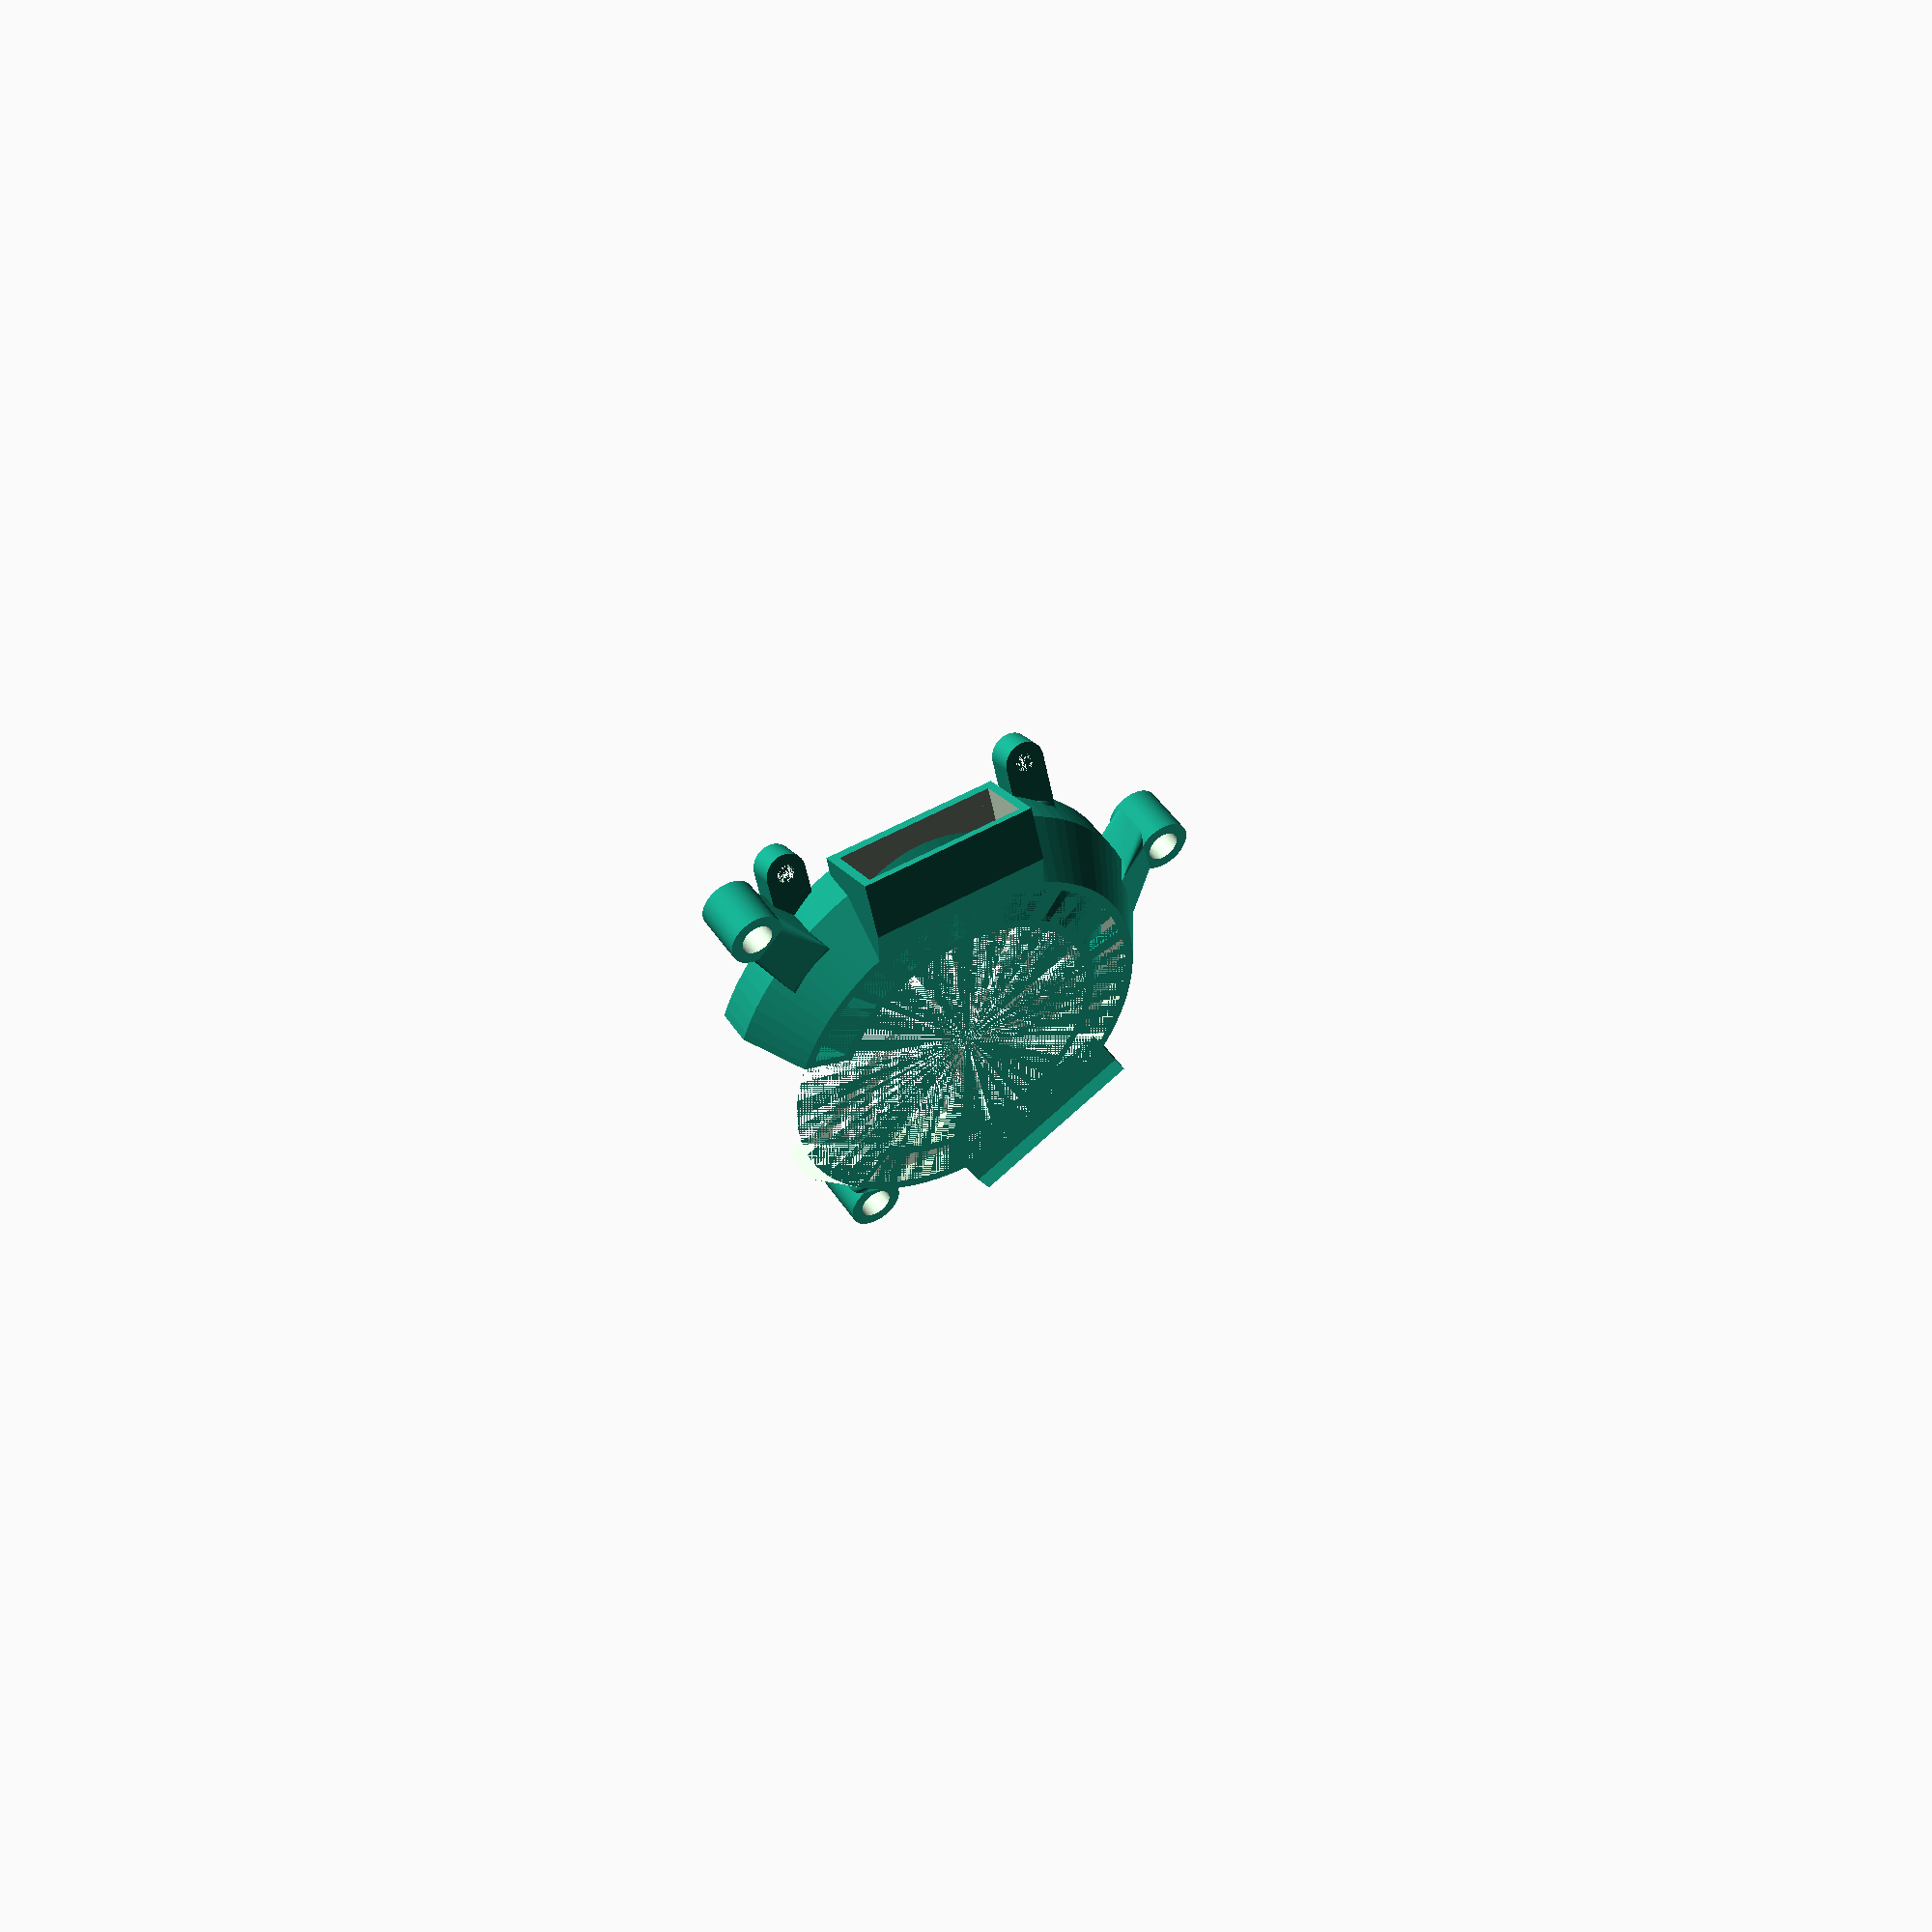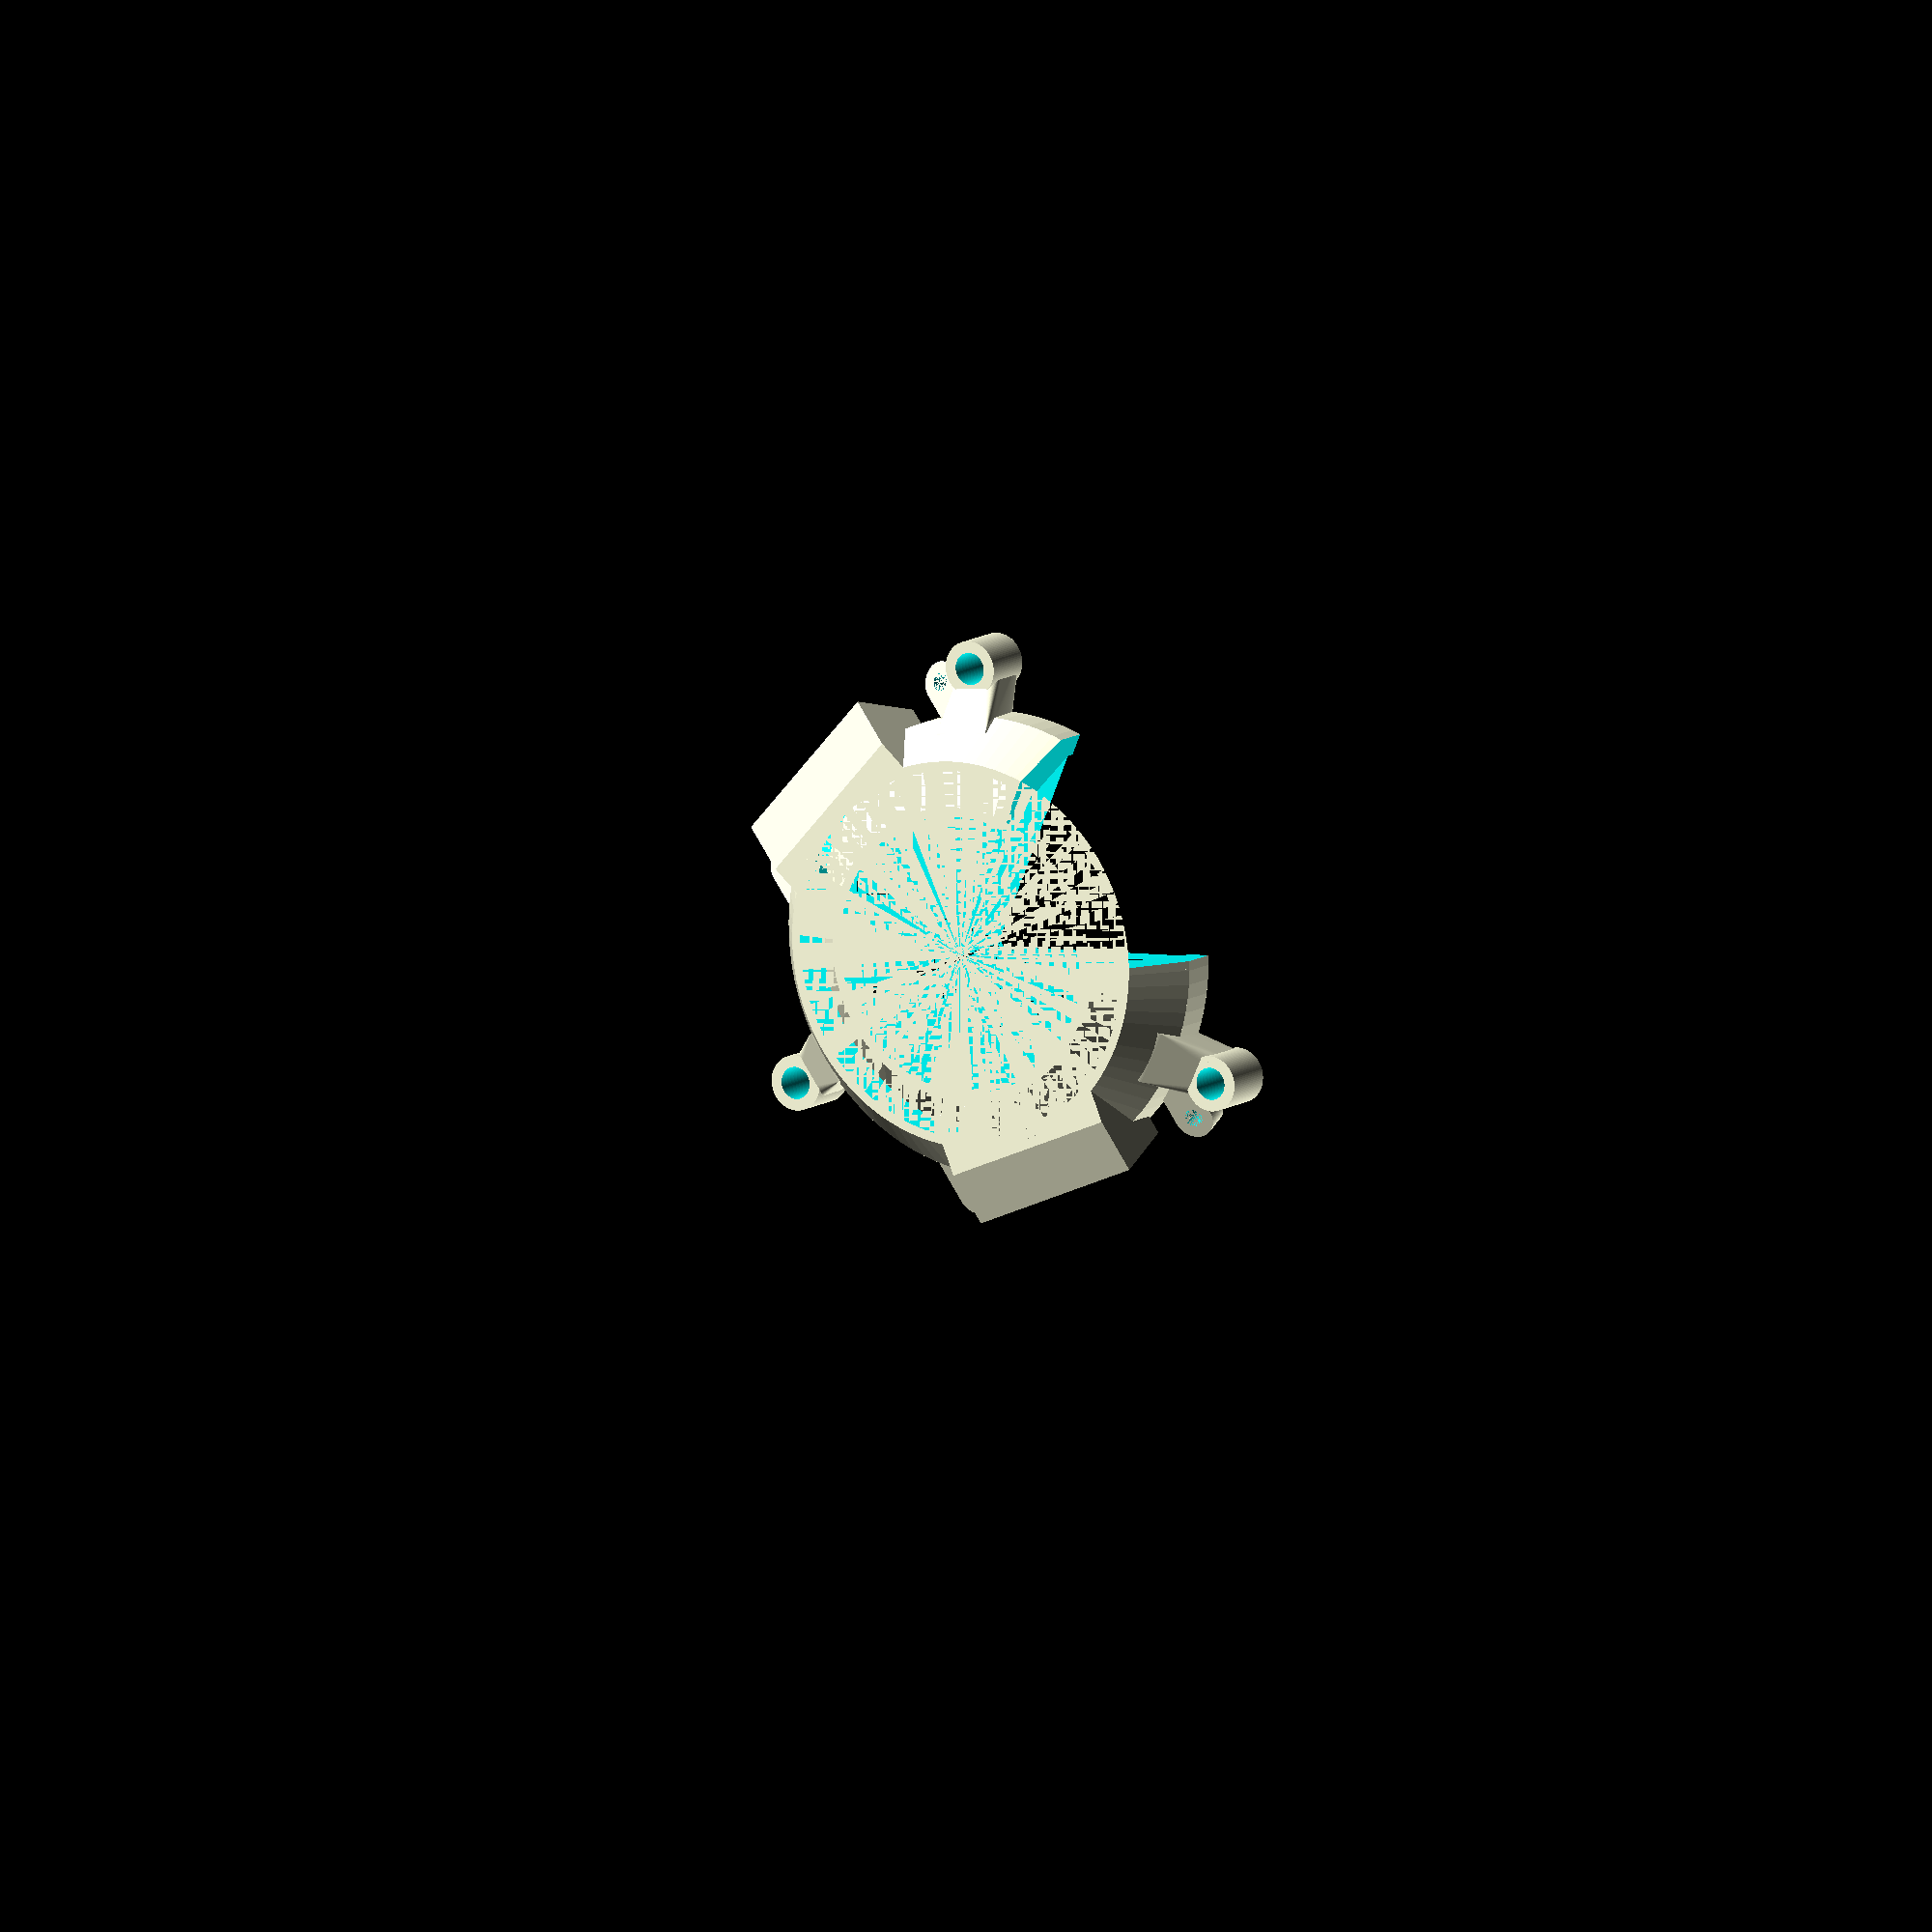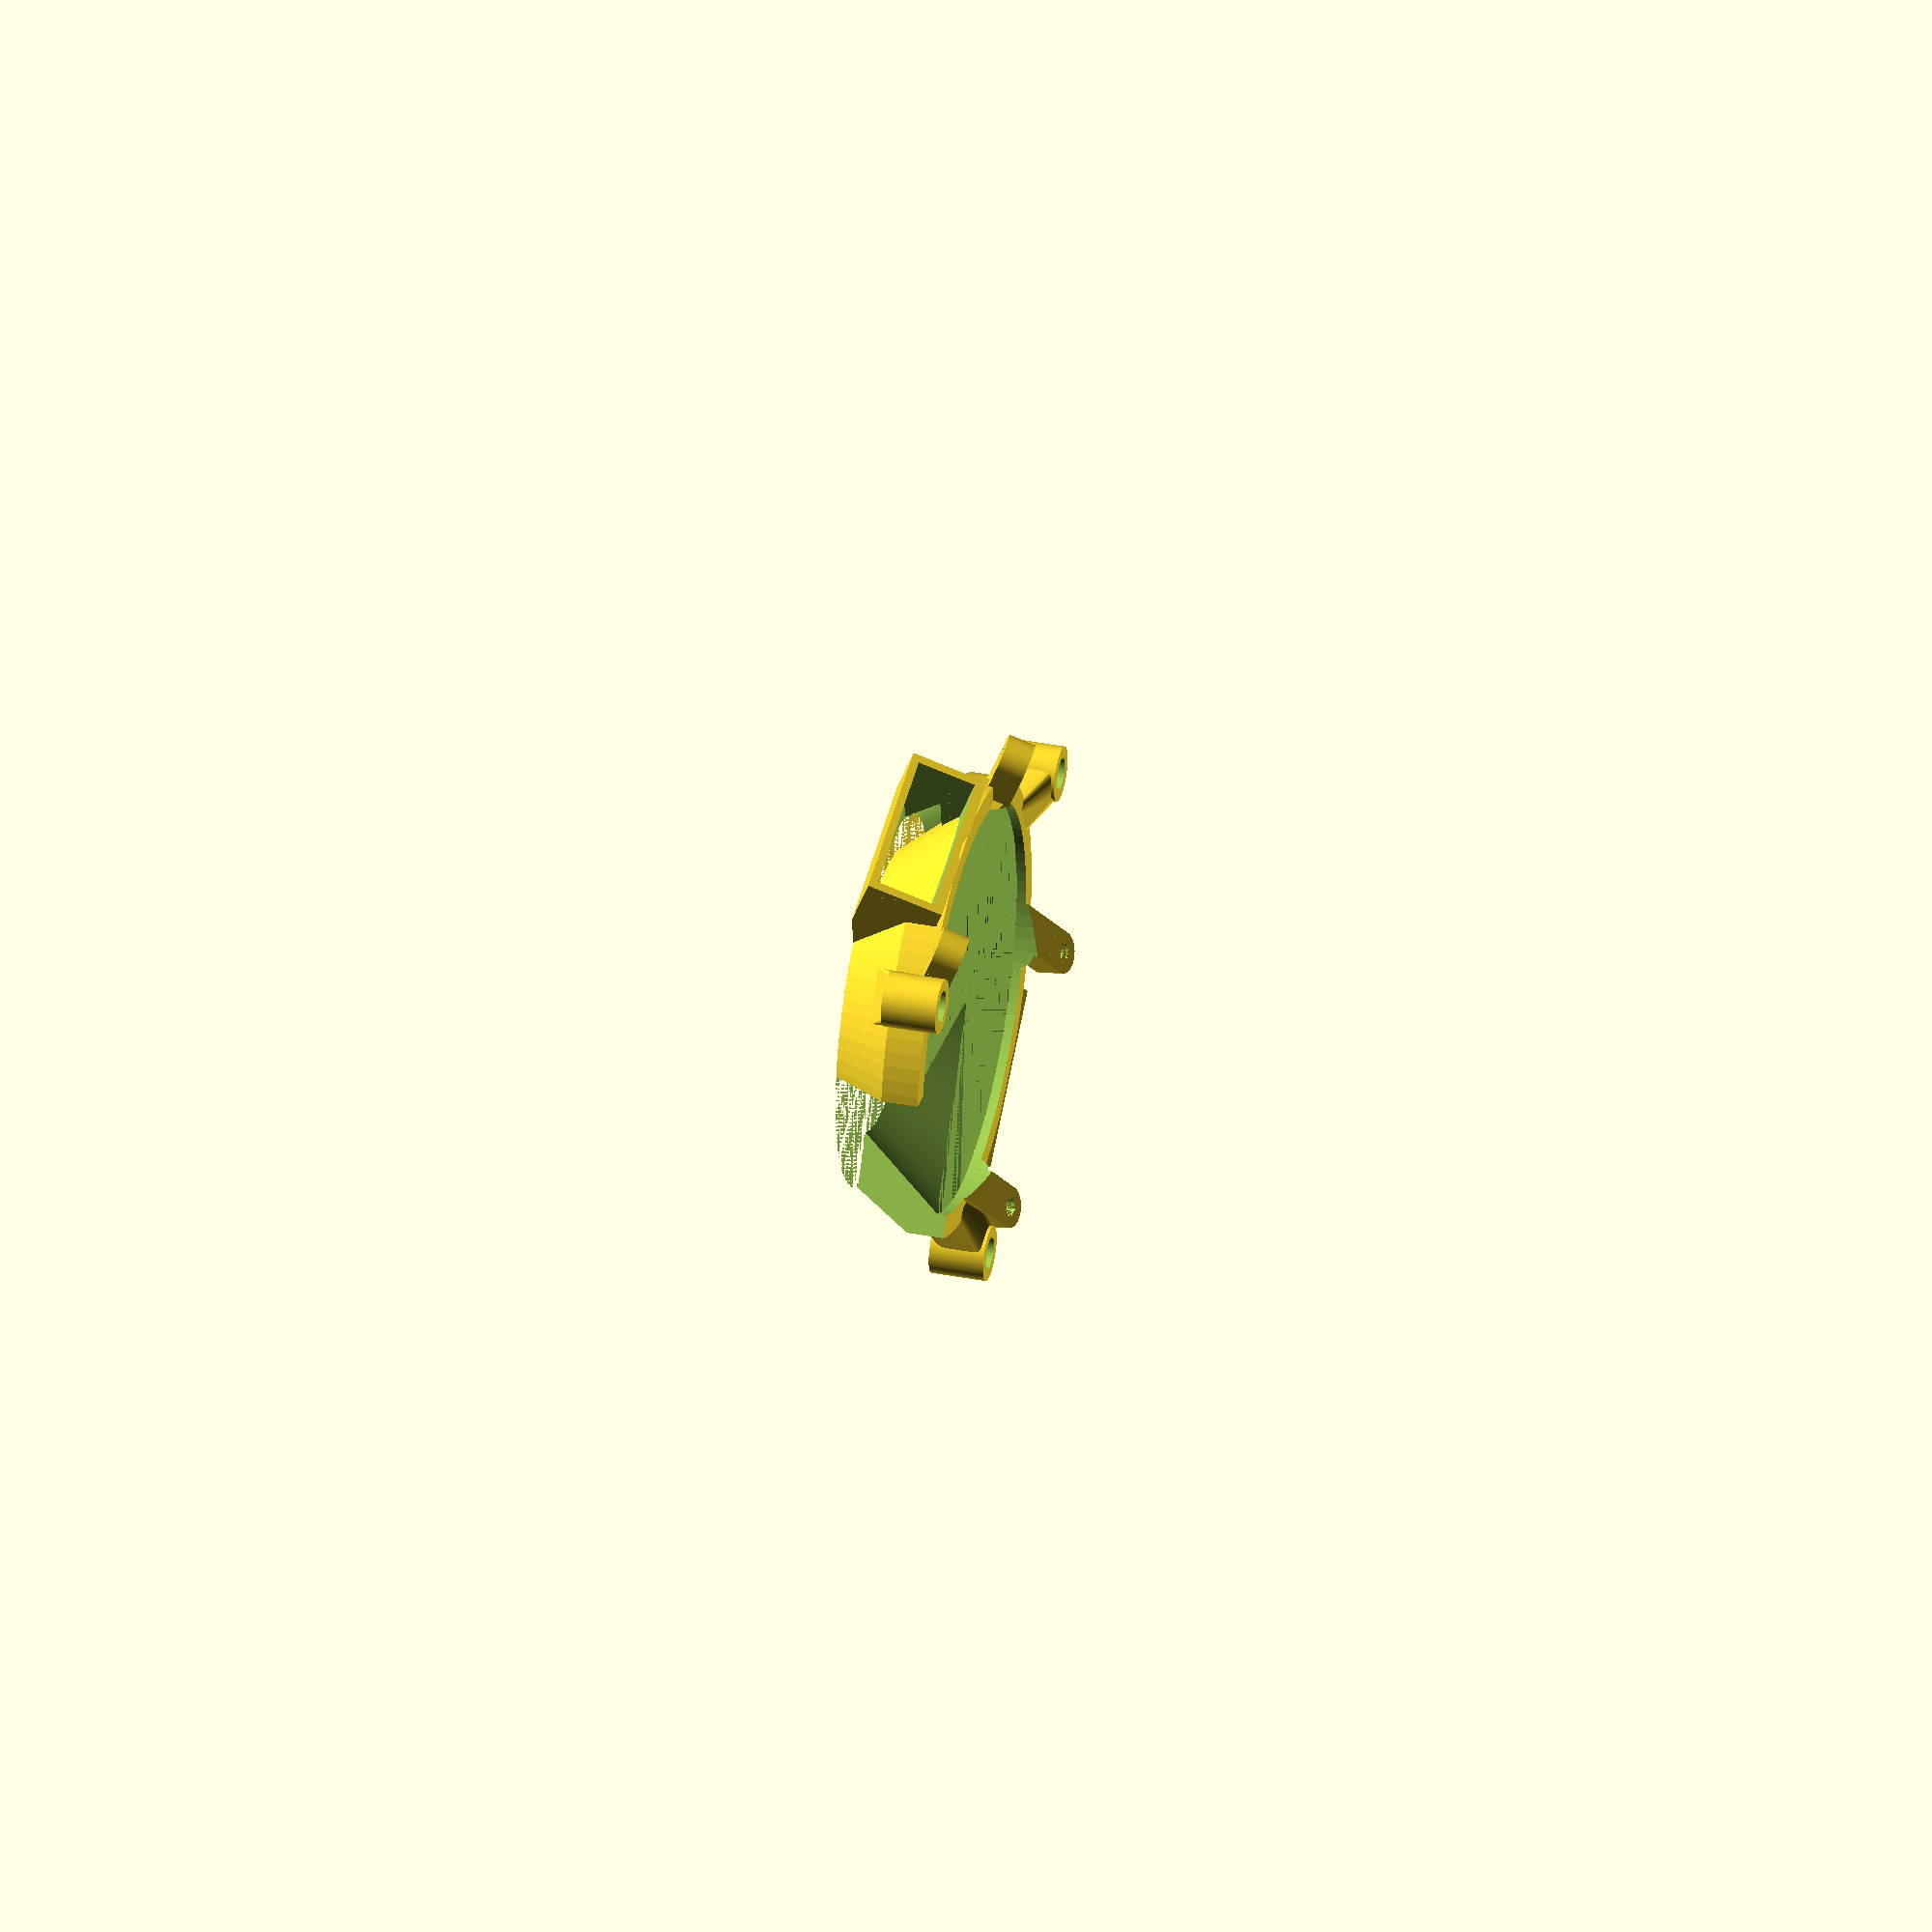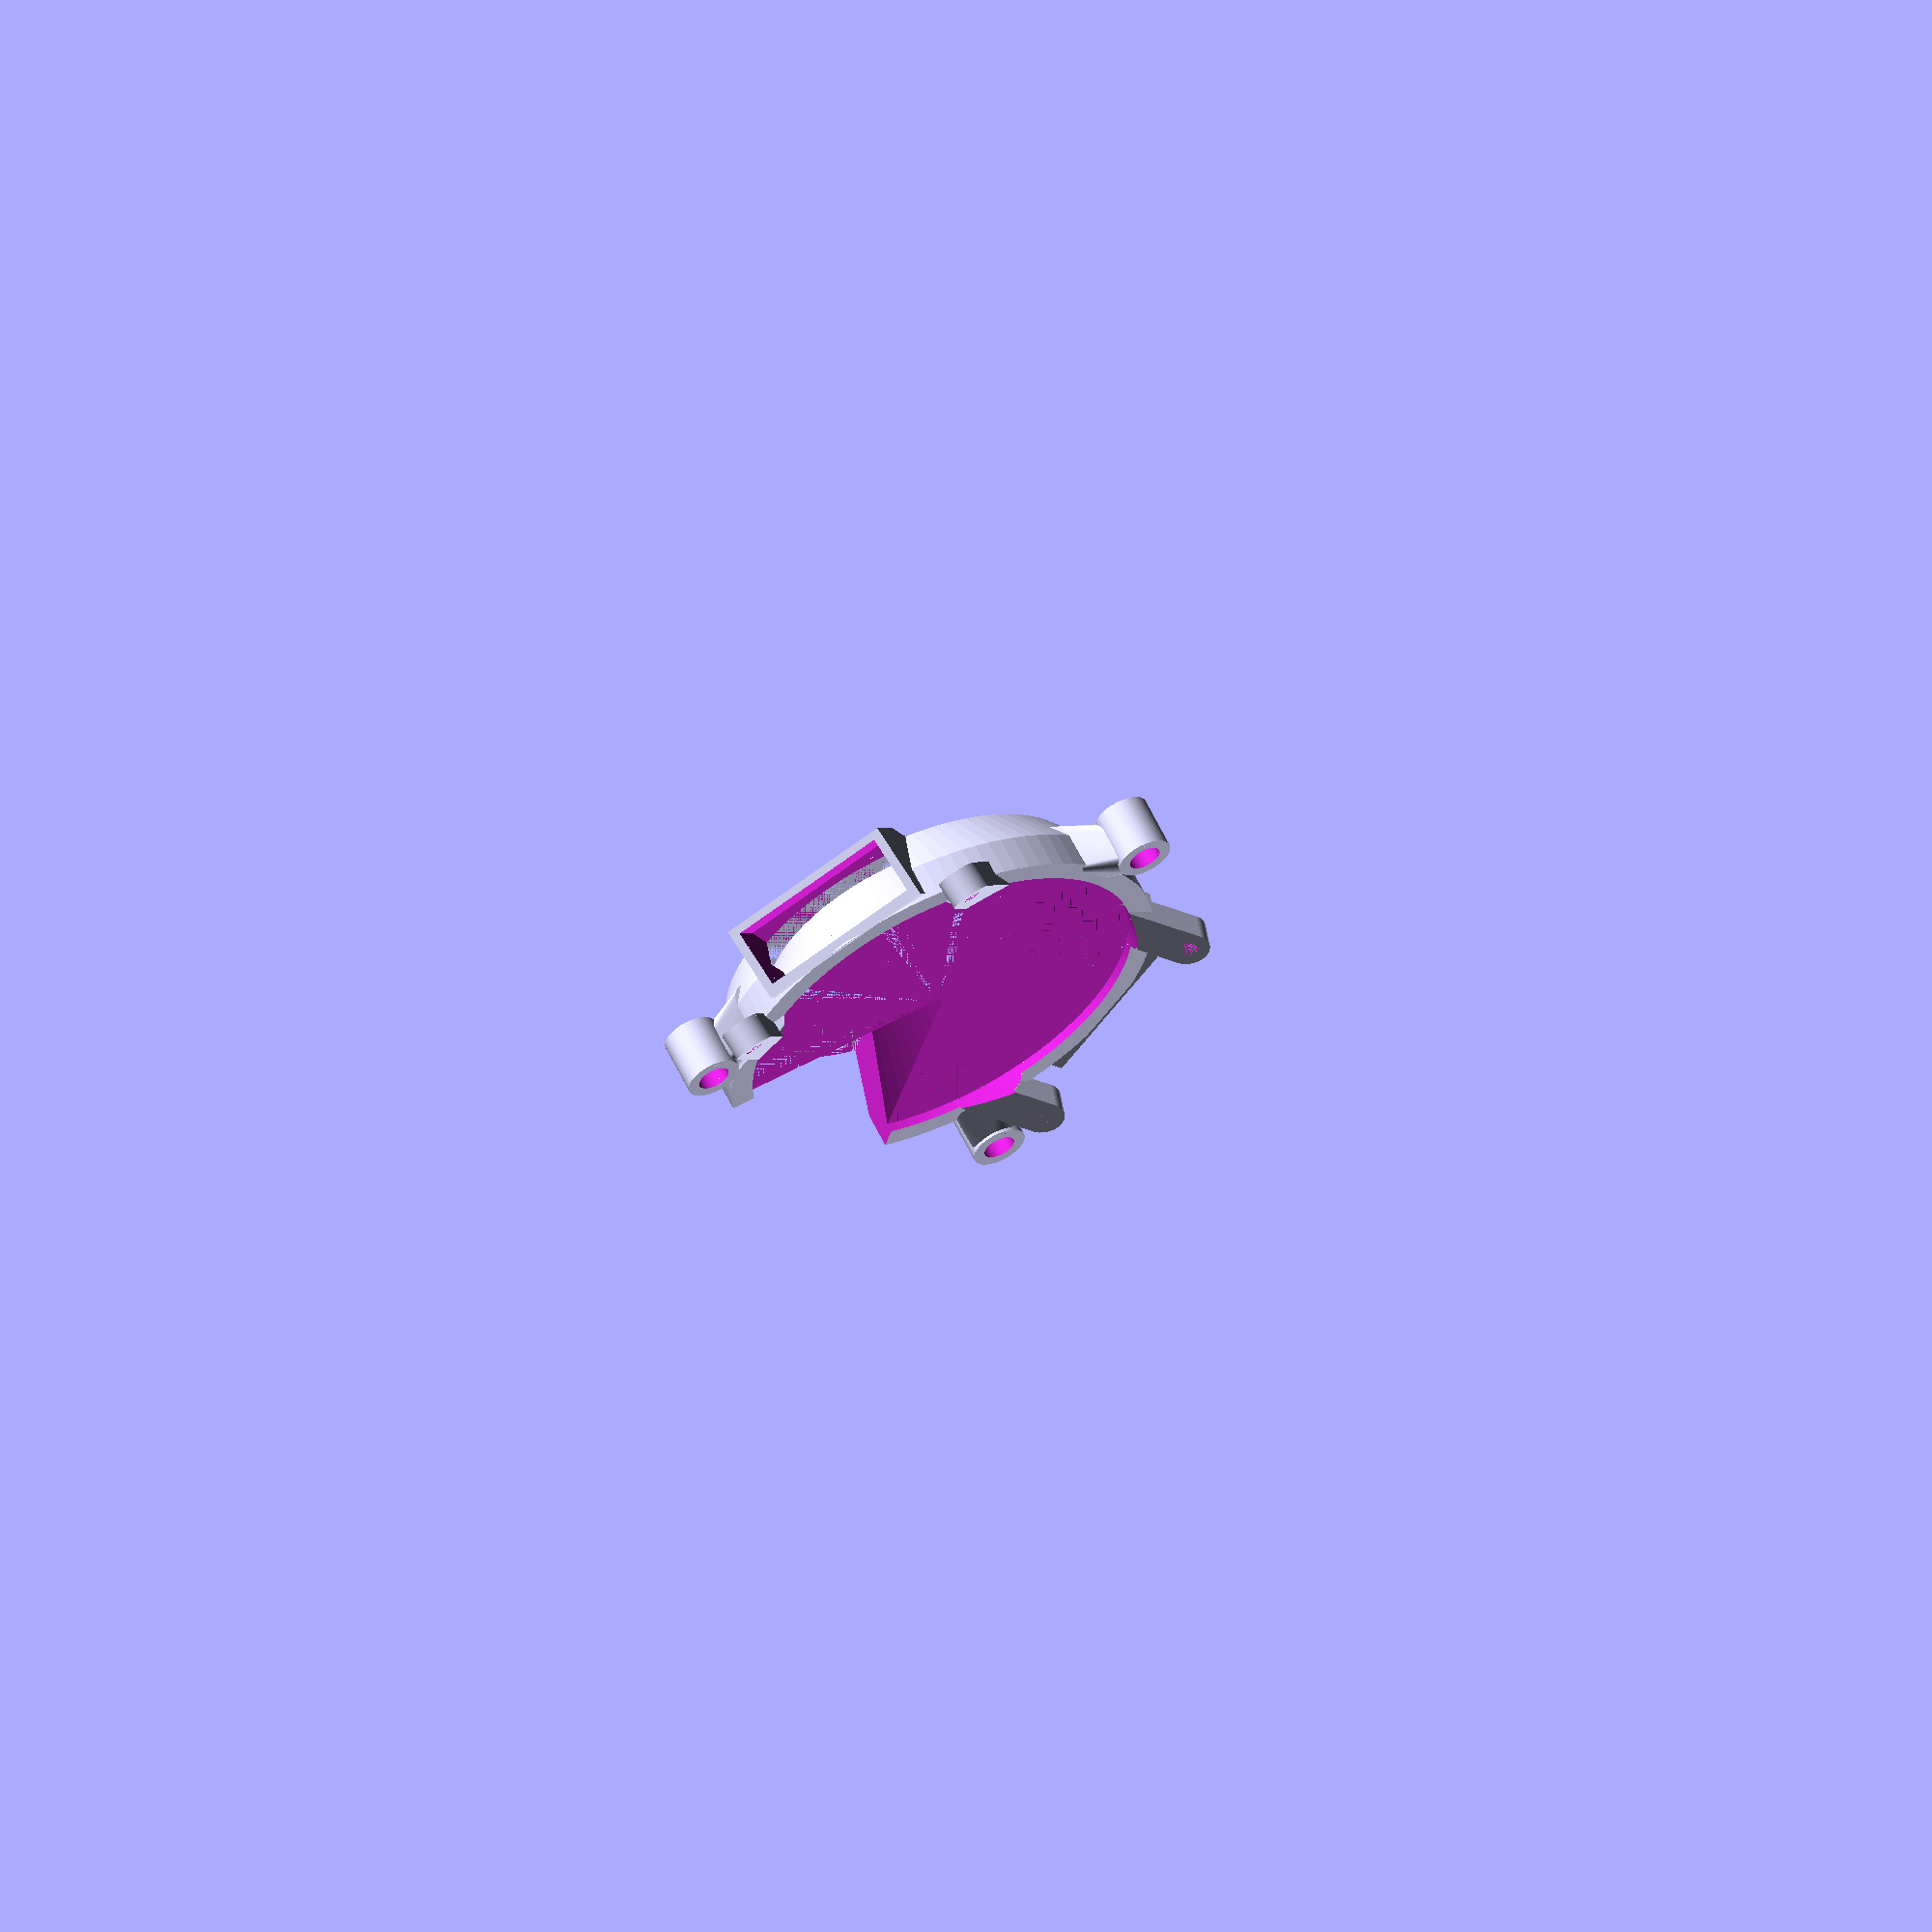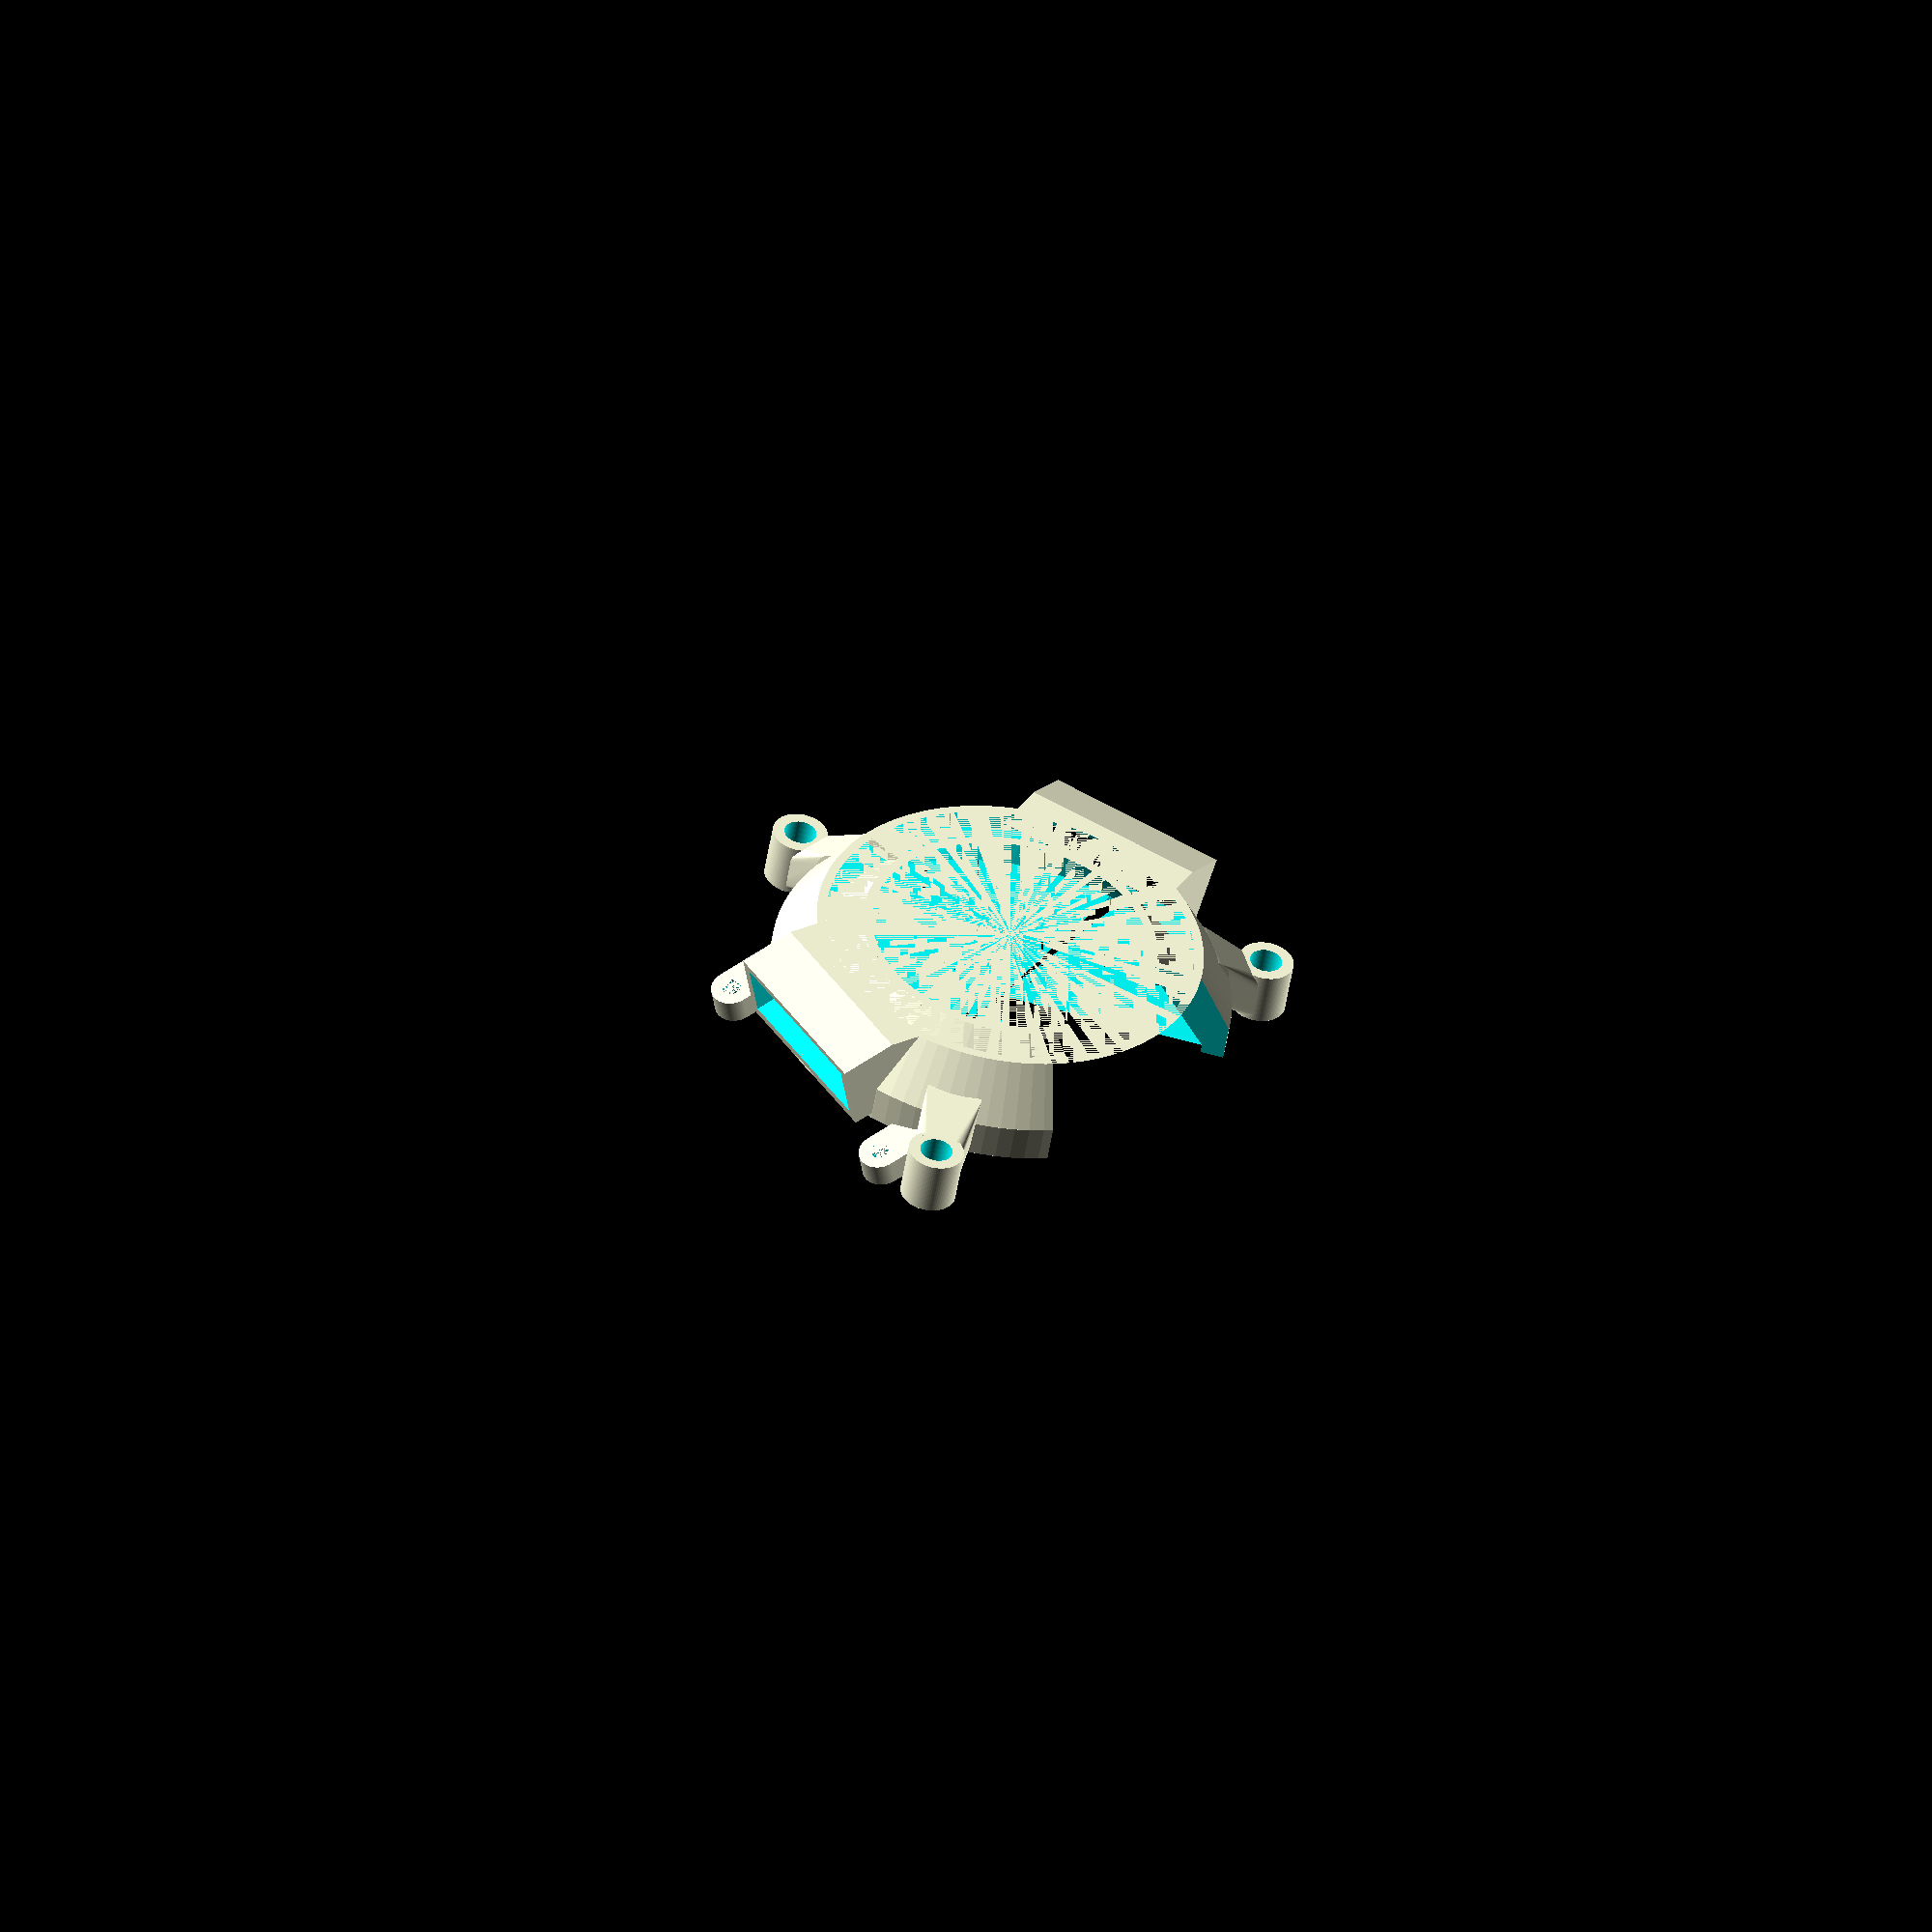
<openscad>
HEIGHT = 6;
WALL_THICKNESS = 1;

COOLER_DIA_BOT = 42;
COOLER_DIA_TOP = 50;

EXCLUSION_DIA_BOT = 30;
EXCLUSION_DIA_TOP = 40;

PORT_ANGLE = 20;
PORT_SPACING_ANGLES = [103, 257];
PORT_DUCT_LENGTH = 18;
PORT_DUCT_WIDTH = 6.5;
PORT_LENGTH = PORT_DUCT_LENGTH + 2 * WALL_THICKNESS;
PORT_WIDTH = PORT_DUCT_WIDTH + 2 * WALL_THICKNESS;
PORT_DEPTH = 36 * sin(PORT_ANGLE);

ACCESS_SLOT = true;
ACCESS_SLOT_ANGLE = 65;

DUCT_HEIGHT = HEIGHT - WALL_THICKNESS;
EXCLUSION_DIA_AT_DUCT_HEIGHT = EXCLUSION_DIA_BOT + (EXCLUSION_DIA_TOP-EXCLUSION_DIA_BOT)*(DUCT_HEIGHT/HEIGHT);
DUCT_INNER_DIA_BOT = EXCLUSION_DIA_BOT + 2 * WALL_THICKNESS;
DUCT_INNER_DIA_TOP = EXCLUSION_DIA_AT_DUCT_HEIGHT + 2 * WALL_THICKNESS;
COOLER_DIA_AT_DUCT_HEIGHT = COOLER_DIA_BOT + (COOLER_DIA_TOP-COOLER_DIA_BOT)*(DUCT_HEIGHT/HEIGHT);
DUCT_OUTER_DIA_BOT = COOLER_DIA_BOT - 2 * WALL_THICKNESS;
DUCT_OUTER_DIA_TOP = COOLER_DIA_AT_DUCT_HEIGHT - 2 * WALL_THICKNESS;
DUCT_BAR_ANGLES = [180];
DUCT_BAR_WIDTH = 1.5;

FAN_HOLE_DIA = 2;
FAN_HOLE_SPACING = 30;
FAN_MOUNT_DIA = 4.5;
FAN_MOUNT_INNER_SPACING = 26;
FAN_MOUNT_OUTER_SPACING = 32;
FAN_MOUNT_THICKNESS = 3;
FAN_MOUNT_OFFSET = 1.5;

COOLER_MOUNTS = 3;
COOLER_MOUNT_ANGLE = 25;
COOLER_MOUNT_SPACING = 360/COOLER_MOUNTS;
COOLER_MOUNT_DIA = 60;
COOLER_MOUNT_HEAD_DIA = 6;
COOLER_MOUNT_HOLE_DIA = 3.5;
COOLER_MOUNT_WIDTH = (COOLER_DIA_TOP - EXCLUSION_DIA_TOP)/2;
COOLER_MOUNT_LENGTH = 8.5;
COOLER_MOUNT_THICKNESS = 6;

$fn = 100;

module exclusion() {
  factor = 1.5;
  D = EXCLUSION_DIA_BOT + factor * (EXCLUSION_DIA_TOP - EXCLUSION_DIA_BOT);
  union() {
    cylinder(d1 = EXCLUSION_DIA_BOT, d2 = D, h = factor * HEIGHT);
    translate([0, 0, factor * HEIGHT])
    cylinder(d = D, h = HEIGHT);
  }
}

module fan_mount() {
  difference() {
    union() {
      hull() {
        translate([0, -PORT_DEPTH, FAN_MOUNT_OFFSET])
        cylinder(d = FAN_MOUNT_DIA, h = FAN_MOUNT_THICKNESS);
        translate([0, PORT_DEPTH/2, FAN_MOUNT_OFFSET])
        cylinder(d = FAN_MOUNT_DIA, h = FAN_MOUNT_THICKNESS);
      }
      hull () {
        translate([(FAN_MOUNT_OUTER_SPACING-PORT_LENGTH)/2, -WALL_THICKNESS, -FAN_MOUNT_THICKNESS + FAN_MOUNT_OFFSET])
        cylinder(d = FAN_MOUNT_DIA, h = FAN_MOUNT_THICKNESS + WALL_THICKNESS);

        translate([0, -WALL_THICKNESS, FAN_MOUNT_OFFSET])
        cylinder(d = FAN_MOUNT_DIA, h = FAN_MOUNT_THICKNESS);

        translate([0, -PORT_DEPTH, FAN_MOUNT_OFFSET])
        cylinder(d = FAN_MOUNT_DIA, h = FAN_MOUNT_THICKNESS);
      }
    }

    translate([0, PORT_DEPTH/2, FAN_MOUNT_OFFSET])
    cylinder(d = FAN_HOLE_DIA, h = FAN_MOUNT_THICKNESS);
  }
}

module port_duct() {
  intersection() {
    rotate([PORT_ANGLE, 0, 0])
    translate([-PORT_DUCT_LENGTH/2, -PORT_DEPTH, 0])
    cube([PORT_DUCT_LENGTH, PORT_DEPTH * 2, PORT_DUCT_WIDTH]);

    translate([0, 0, WALL_THICKNESS])
    cylinder(d = COOLER_DIA_TOP * 2, h = 3 * HEIGHT);
  }
}

module port() {
  intersection() {
    rotate([PORT_ANGLE, 0, 0])
    union() {
      translate([-PORT_LENGTH/2, -PORT_DEPTH/2, 0])
      cube([PORT_LENGTH, PORT_DEPTH, PORT_WIDTH]);

      translate([-(FAN_MOUNT_INNER_SPACING + FAN_MOUNT_OUTER_SPACING)/4, 0, PORT_WIDTH - WALL_THICKNESS])
      fan_mount();

      translate([(FAN_MOUNT_INNER_SPACING + FAN_MOUNT_OUTER_SPACING)/4, 0, PORT_WIDTH - WALL_THICKNESS])
      mirror([1, 0, 0])
      fan_mount();
    }

    cylinder(d = COOLER_DIA_TOP * 2, h = 3 * HEIGHT);
  }
}

module access_slot_duct() {
  hull() {
    rotate([0, 0, -ACCESS_SLOT_ANGLE/2])
    translate([-WALL_THICKNESS/2, 0, 0])
    cube(size = [WALL_THICKNESS, COOLER_DIA_BOT, 2 * HEIGHT]);

    rotate([0, 0, ACCESS_SLOT_ANGLE/2])
    translate([-WALL_THICKNESS/2, 0, 0])
    cube(size = [WALL_THICKNESS, COOLER_DIA_BOT, 2 * HEIGHT]);
  }
}

module duct_base() {
  cylinder(d1 = DUCT_OUTER_DIA_BOT, d2 = DUCT_OUTER_DIA_TOP, h = DUCT_HEIGHT);
}

module access_slot() {
  union() {
    translate([WALL_THICKNESS, 0, 0])
    rotate([0, 0, -ACCESS_SLOT_ANGLE/2])
    translate([-WALL_THICKNESS/2, 0, 0])
    cube(size = [WALL_THICKNESS, COOLER_DIA_BOT, HEIGHT]);
    translate([-WALL_THICKNESS, 0, 0])
    rotate([0, 0, ACCESS_SLOT_ANGLE/2])
    translate([-WALL_THICKNESS/2, 0, 0])
    cube(size = [WALL_THICKNESS, COOLER_DIA_BOT, HEIGHT]);
  }
}

module duct() {
  union() {
    difference() {
      union() {
        duct_base();
        for(a = PORT_SPACING_ANGLES) {
          rotate([0, 0, a])
          translate([0, COOLER_DIA_BOT/2 - WALL_THICKNESS * 1.5, 0])
          port_duct();
        }
      }

      cylinder(d1 = DUCT_INNER_DIA_BOT, d2 = DUCT_INNER_DIA_BOT + 2.5 * (DUCT_INNER_DIA_TOP - DUCT_INNER_DIA_BOT), h = 2.5 * DUCT_HEIGHT);

      for(a = DUCT_BAR_ANGLES) {
        rotate([0, 0, a])
        translate([-DUCT_BAR_WIDTH/2, 0, 0])
        cube([DUCT_BAR_WIDTH, DUCT_OUTER_DIA_BOT, WALL_THICKNESS]);
      }

      if(ACCESS_SLOT) {
        access_slot();
      }
    }
    if(ACCESS_SLOT) {
      access_slot_duct();
    }
  }
}

module mount() {
  translate([COOLER_MOUNT_LENGTH * cos(COOLER_MOUNT_ANGLE), 0, 0])
  rotate([0, COOLER_MOUNT_ANGLE, 0])
  difference() {
    union() {
      hull() {
        translate([-COOLER_MOUNT_LENGTH, 0, 0])
        rotate([0, -COOLER_MOUNT_ANGLE, 0])
        cylinder(d = COOLER_MOUNT_WIDTH, h = COOLER_MOUNT_THICKNESS/2);
        rotate([90, 0, 0])
        translate([0, 0, -COOLER_MOUNT_THICKNESS/2])
        cylinder(d = COOLER_MOUNT_WIDTH, h = COOLER_MOUNT_THICKNESS);
      }
      translate([-COOLER_MOUNT_LENGTH, 0, 0])
      rotate([0, -COOLER_MOUNT_ANGLE, 0])
      translate([0, 0, -COOLER_MOUNT_THICKNESS/2])
      cylinder(d = COOLER_MOUNT_HEAD_DIA, h = COOLER_MOUNT_THICKNESS);
    }
    translate([-COOLER_MOUNT_LENGTH, 0, 0])
    rotate([0, -COOLER_MOUNT_ANGLE, 0])
    translate([0, 0, -COOLER_MOUNT_THICKNESS])
    cylinder(d = COOLER_MOUNT_HOLE_DIA, h = 2*COOLER_MOUNT_THICKNESS);
  }
}

module body() {
  union() {
    cylinder(d1 = COOLER_DIA_BOT, d2 = COOLER_DIA_TOP, h = HEIGHT);
    translate([0, 0, HEIGHT])
    cylinder(d = COOLER_DIA_TOP, h = HEIGHT/2 + WALL_THICKNESS);
    for(a = PORT_SPACING_ANGLES) {
      rotate([0, 0, a])
      translate([0, COOLER_DIA_BOT/2 + WALL_THICKNESS, 0])
      port();
    }
    for(i = [0:COOLER_MOUNTS-1]) {
      rotate([0, 0, (i+0.5) * COOLER_MOUNT_SPACING - 90])
      translate([-COOLER_MOUNT_DIA/2, 0, HEIGHT])
      mount();
    }
  }
}

module cooler() {
  difference() {
    body();
    exclusion();
    duct();
  }
}

cooler();

</openscad>
<views>
elev=132.8 azim=284.9 roll=31.9 proj=p view=wireframe
elev=169.5 azim=125.3 roll=329.3 proj=o view=wireframe
elev=323.7 azim=246.4 roll=284.3 proj=o view=wireframe
elev=120.2 azim=49.4 roll=205.2 proj=o view=wireframe
elev=229.5 azim=46.5 roll=8.8 proj=o view=solid
</views>
